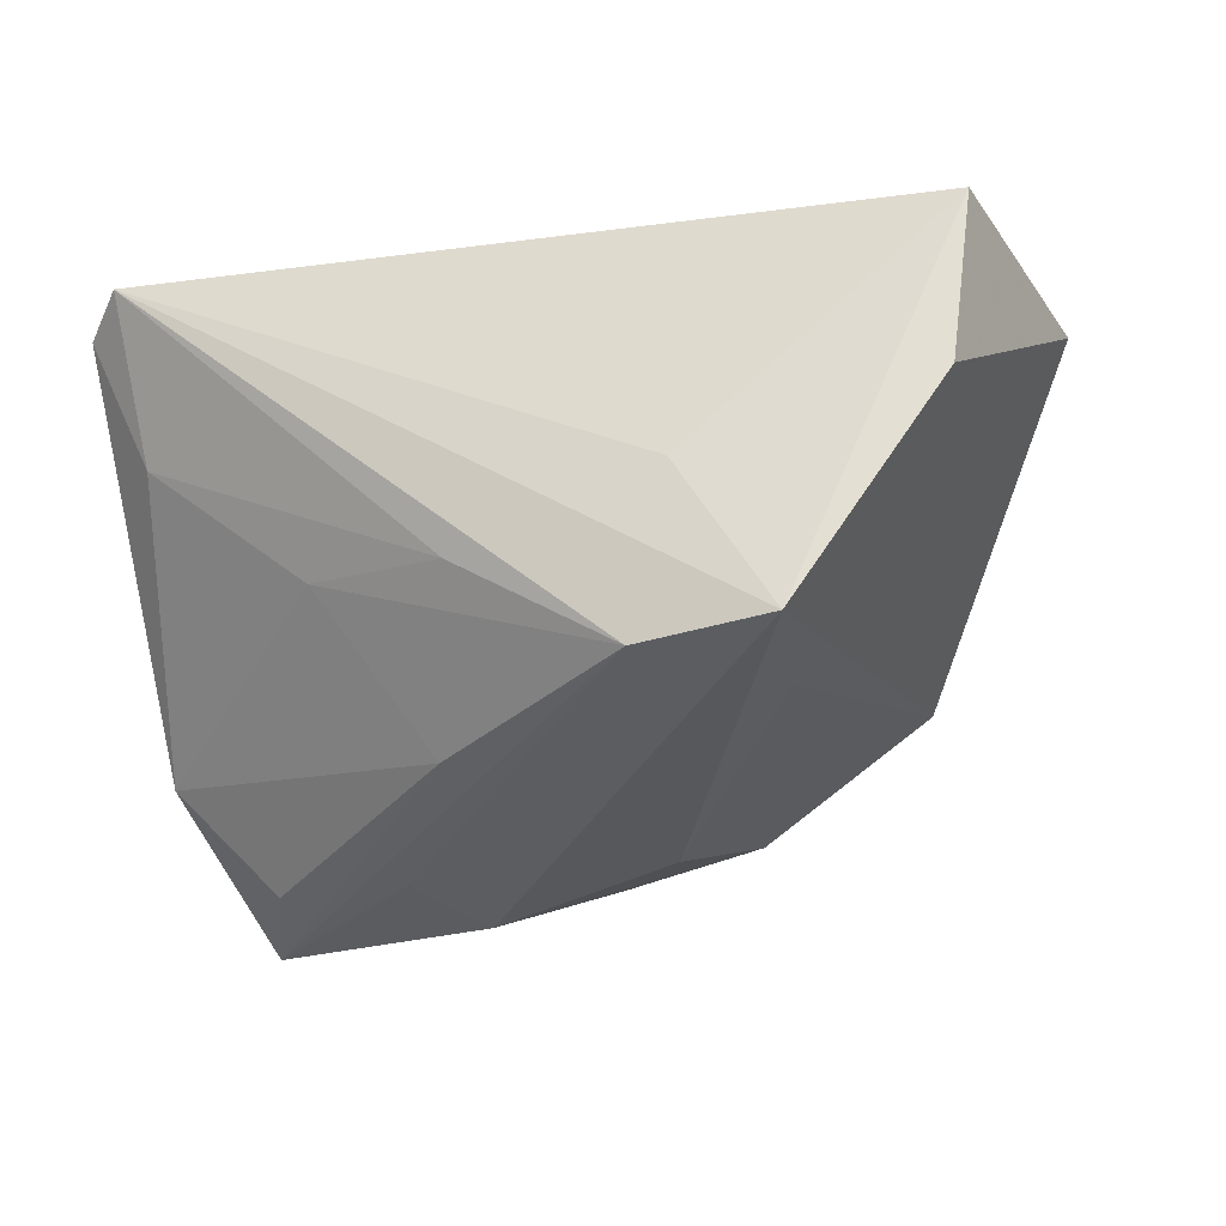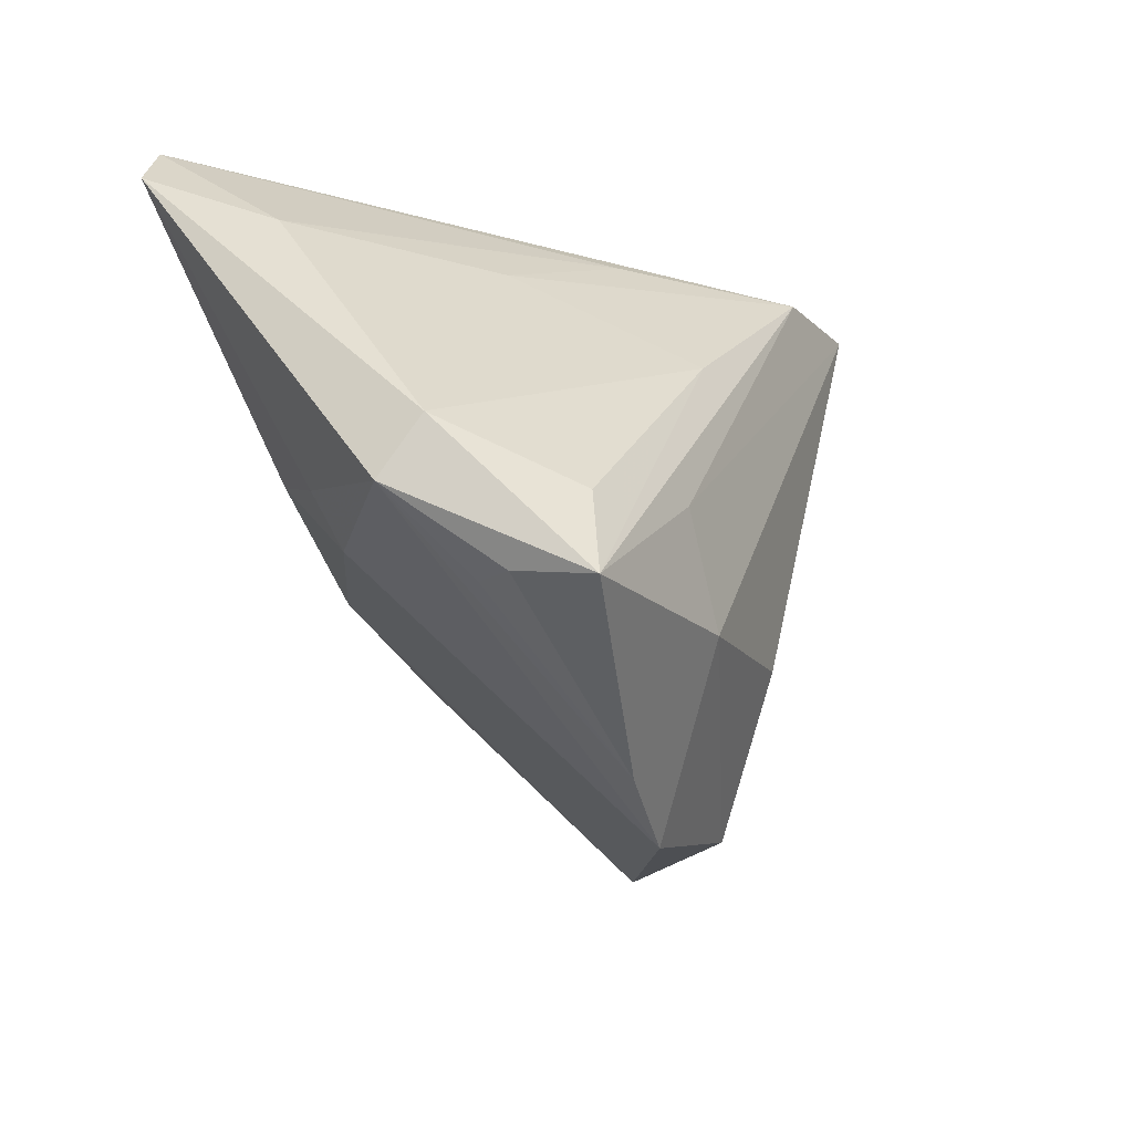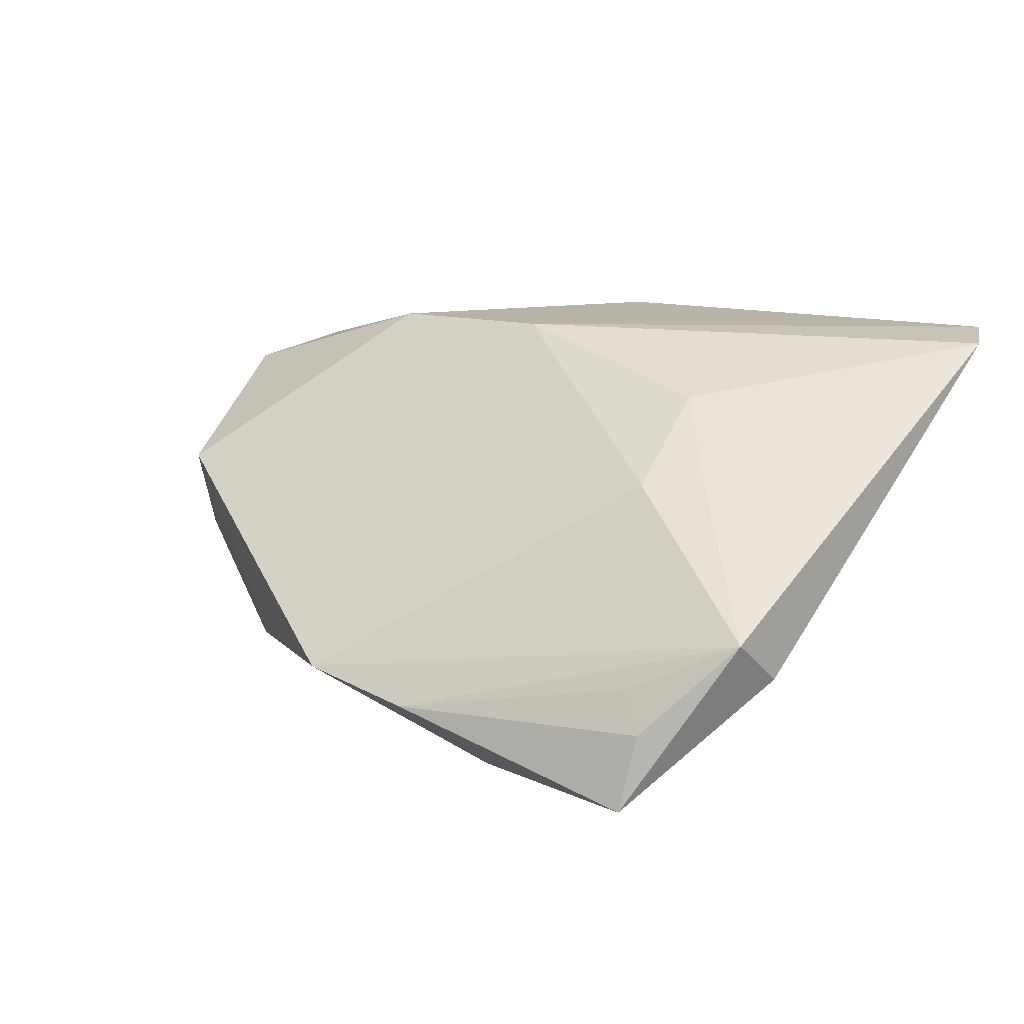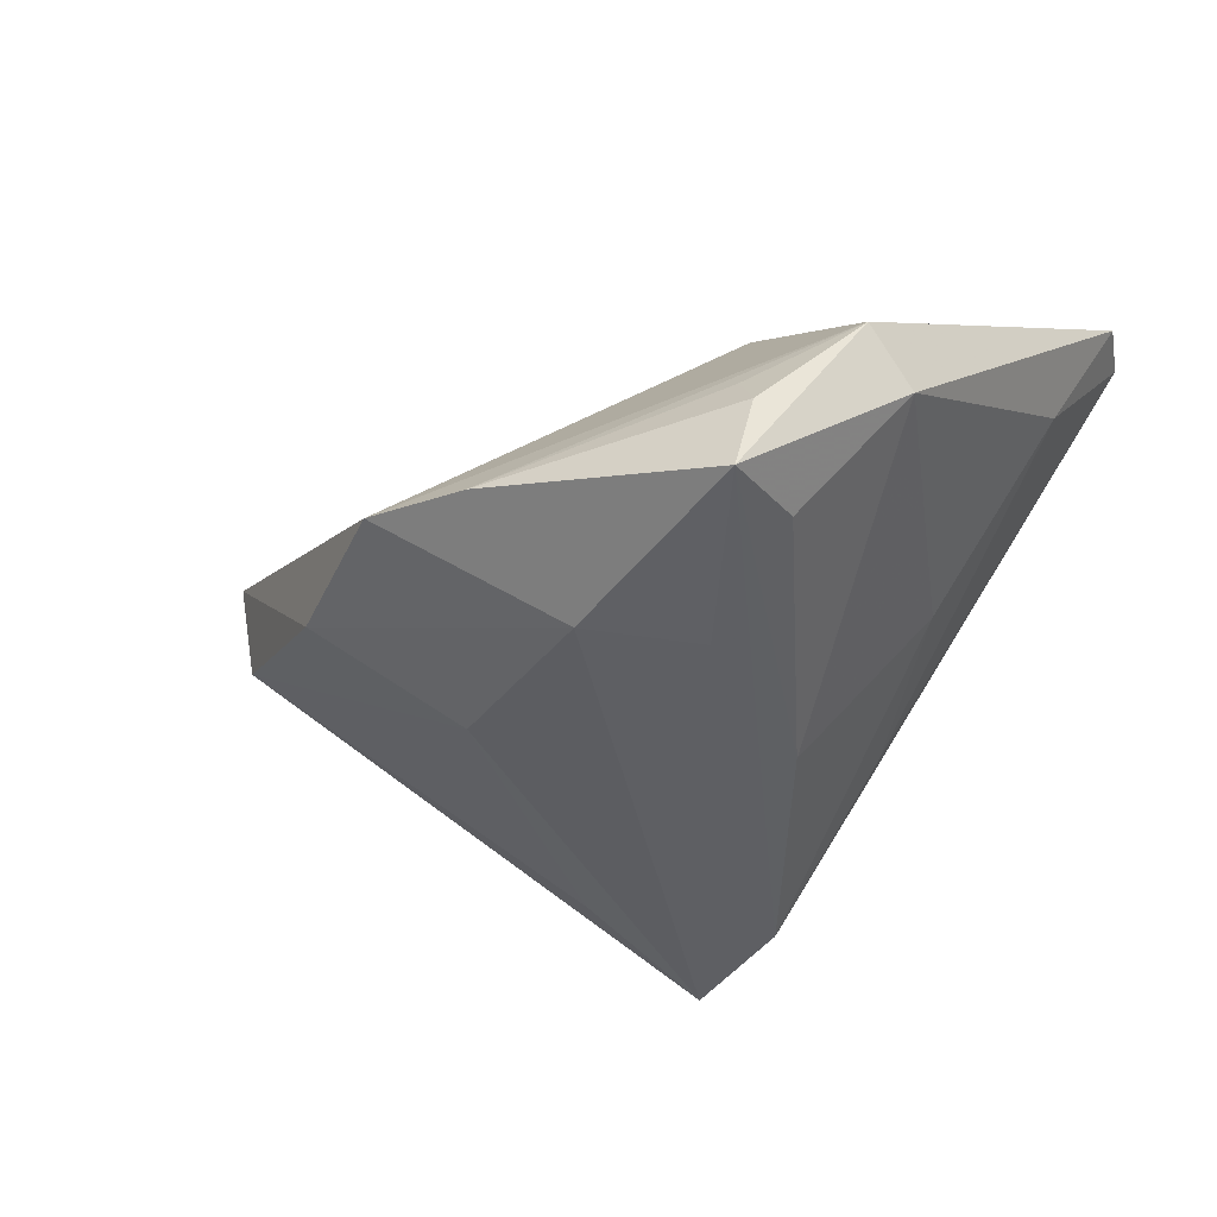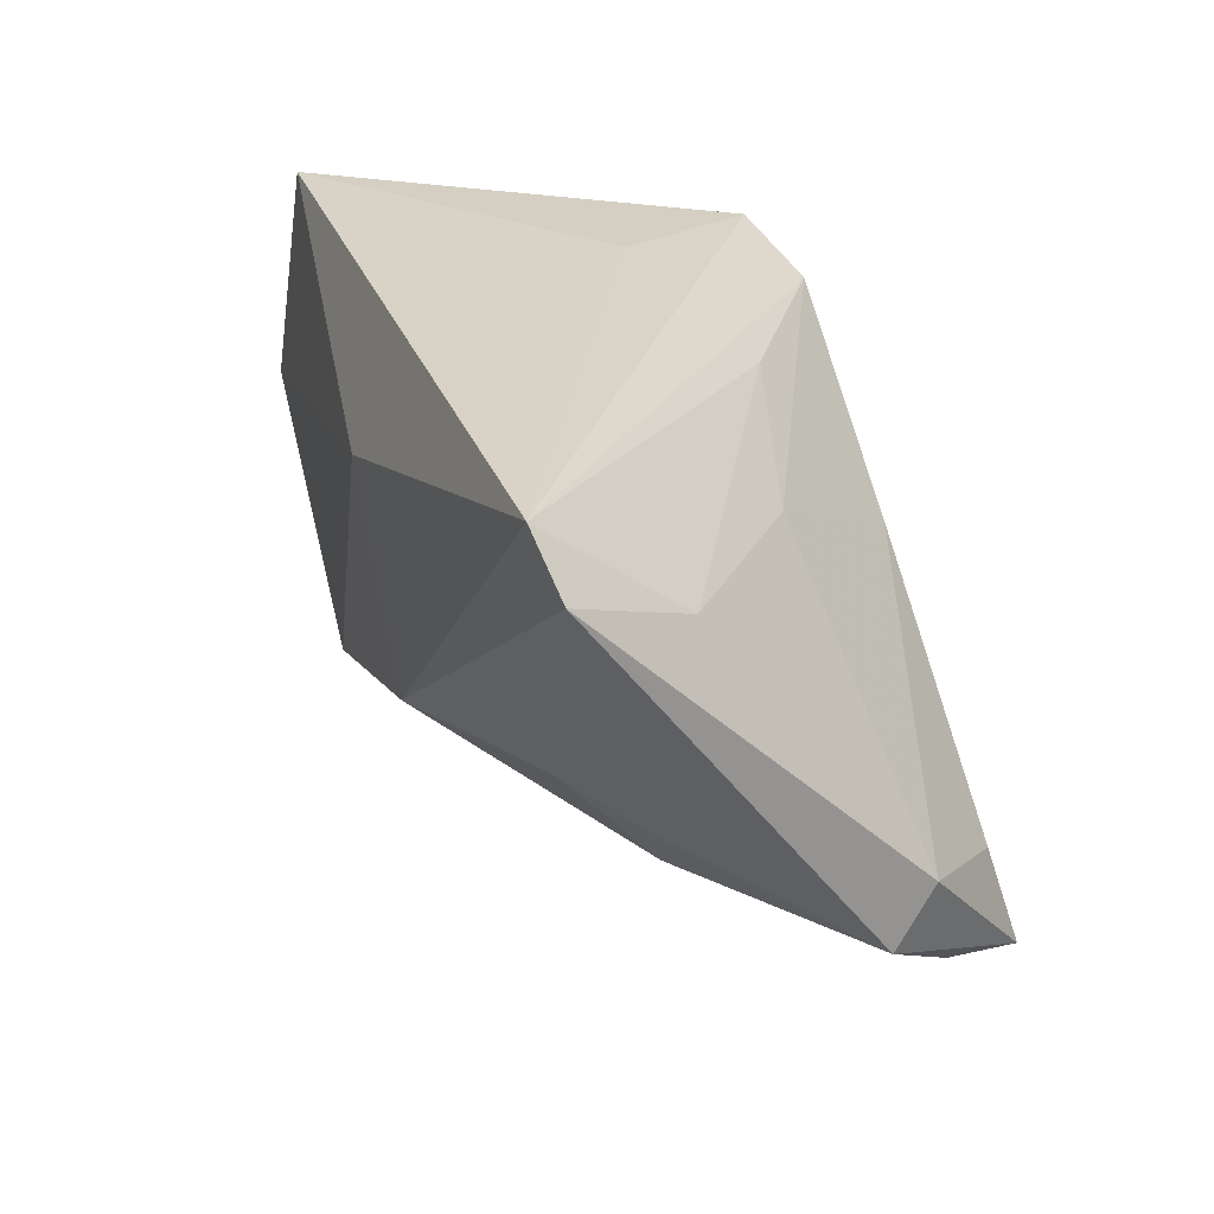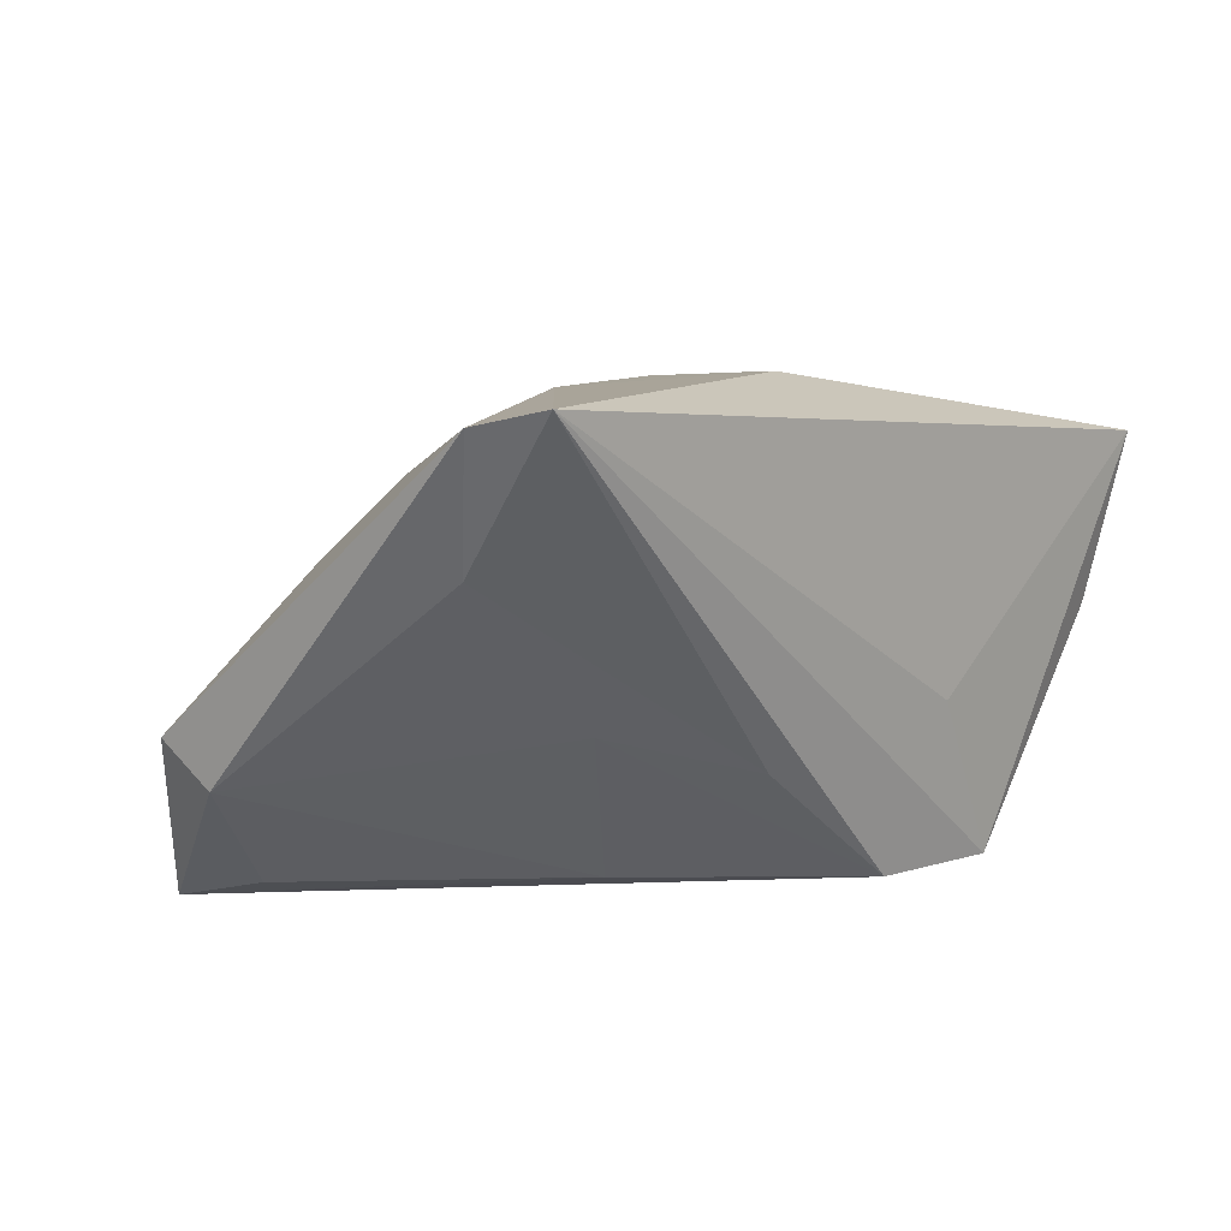
<metadata>
{"format":"obj","ext":"obj","renderer":"f3d","projection":"perspective","resolution":1024,"background":"white","views":[{"elev":-34.6,"azim":-167.0,"up":"+Z"},{"elev":-21.8,"azim":118.4,"up":"+Y"},{"elev":7.9,"azim":50.1,"up":"+Z"},{"elev":-43.4,"azim":50.7,"up":"+Z"},{"elev":28.6,"azim":69.0,"up":"+Y"},{"elev":7.1,"azim":133.2,"up":"+Z"}]}
</metadata>
<code>
v 0.05449 -0.01208 -0.01483
v -0.01273 -0.0406 -0.01561
v 0.04895 0.0326 0.02583
v 0.01902 -0.0419 -0.02001
v -0.005386 -0.0232 -0.026
v 0.01822 -0.02702 -0.03002
v 0.0151 0.007008 -0.02745
v 0.03273 -0.00538 0.01739
v 0.04583 -0.02942 -0.03002
v -0.01005 0.02646 -0.02855
v -0.04915 0.0326 0.02045
v -0.0009592 0.01758 0.02815
v -0.02637 0.02864 -0.02819
v 0.03552 -0.01625 0.007141
v -0.02432 0.008887 -0.02422
v 0.006388 -0.009164 0.02597
v -0.05764 0.003592 0.0221
v 0.0446 -0.02717 -0.01556
v -0.01549 0.03086 -0.008641
v -0.0334 -0.03818 0.006687
v -0.04555 0.02903 -0.0003569
v 0.04737 -0.02787 -0.02064
v -0.01505 -0.01395 0.02681
v 0.05543 -0.01897 -0.009754
v 0.02791 0.0177 -0.008934
v 0.0481 0.0196 0.008946
v -0.03549 -0.03425 -0.003374
v -0.04345 -0.01997 0.01976
v 0.04244 -0.01861 -0.02745
v 0.009774 0.026 -0.01419
v 0.0251 -0.01444 -0.03002
v 0.05404 0.02618 0.02408
v 0.006031 -0.04585 -0.01657
v 0.04051 -0.0106 0.00836
f 17 11 21
f 11 13 21
f 19 11 3
f 3 13 19
f 19 13 11
f 3 11 12
f 12 11 17
f 17 23 12
f 10 13 3
f 3 12 16
f 16 12 23
f 23 20 16
f 28 23 17
f 17 20 28
f 28 20 23
f 27 20 17
f 2 20 27
f 17 21 27
f 27 21 13
f 13 15 27
f 33 20 2
f 2 6 33
f 33 6 4
f 33 4 24
f 3 16 32
f 32 16 8
f 8 34 32
f 32 34 24
f 24 1 32
f 32 26 3
f 1 26 32
f 13 10 31
f 31 6 13
f 5 15 13
f 13 6 5
f 5 6 2
f 2 27 5
f 5 27 15
f 14 34 8
f 8 16 14
f 24 34 14
f 14 33 24
f 14 16 20
f 20 33 14
f 30 10 3
f 3 26 30
f 9 10 7
f 9 31 10
f 9 1 24
f 24 22 9
f 6 31 9
f 4 6 9
f 9 22 4
f 24 4 18
f 18 22 24
f 4 22 18
f 25 30 26
f 25 1 7
f 25 26 1
f 7 10 25
f 10 30 25
f 7 1 29
f 29 9 7
f 1 9 29

</code>
